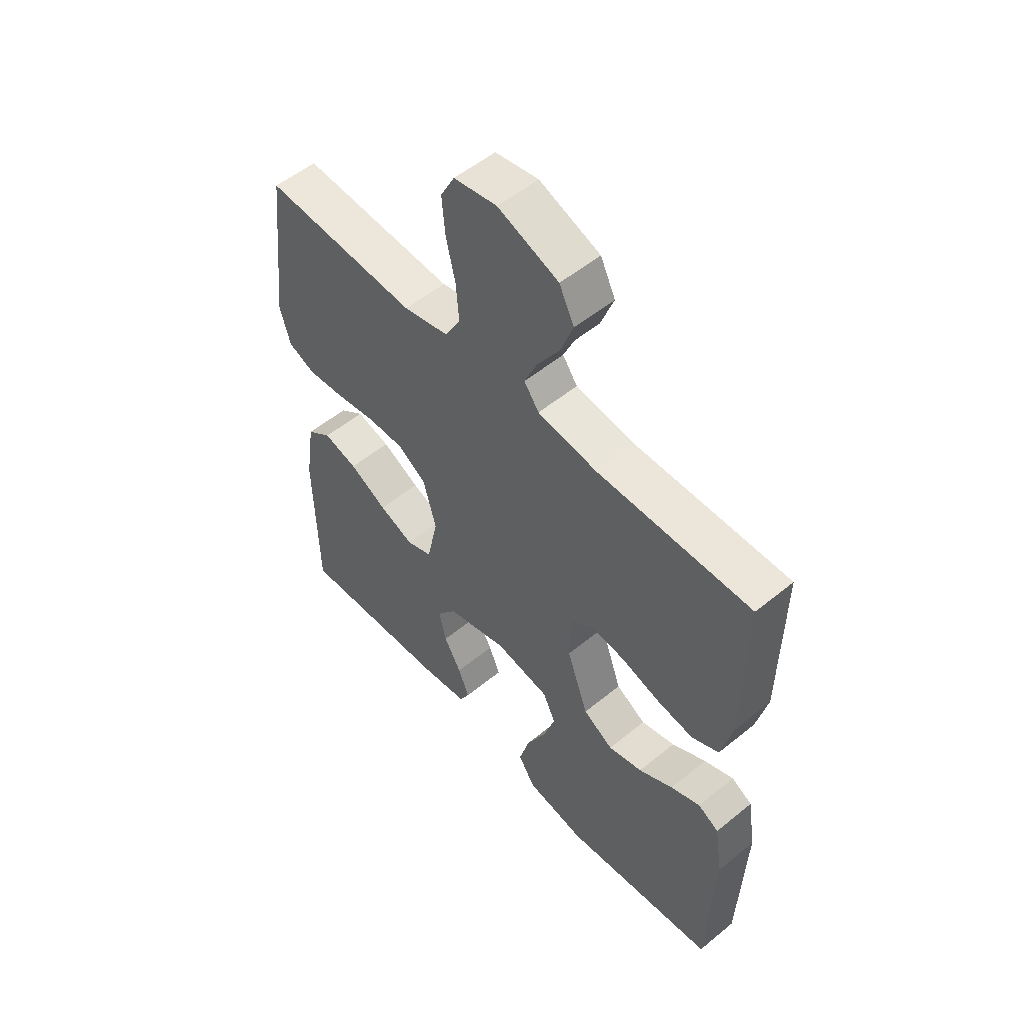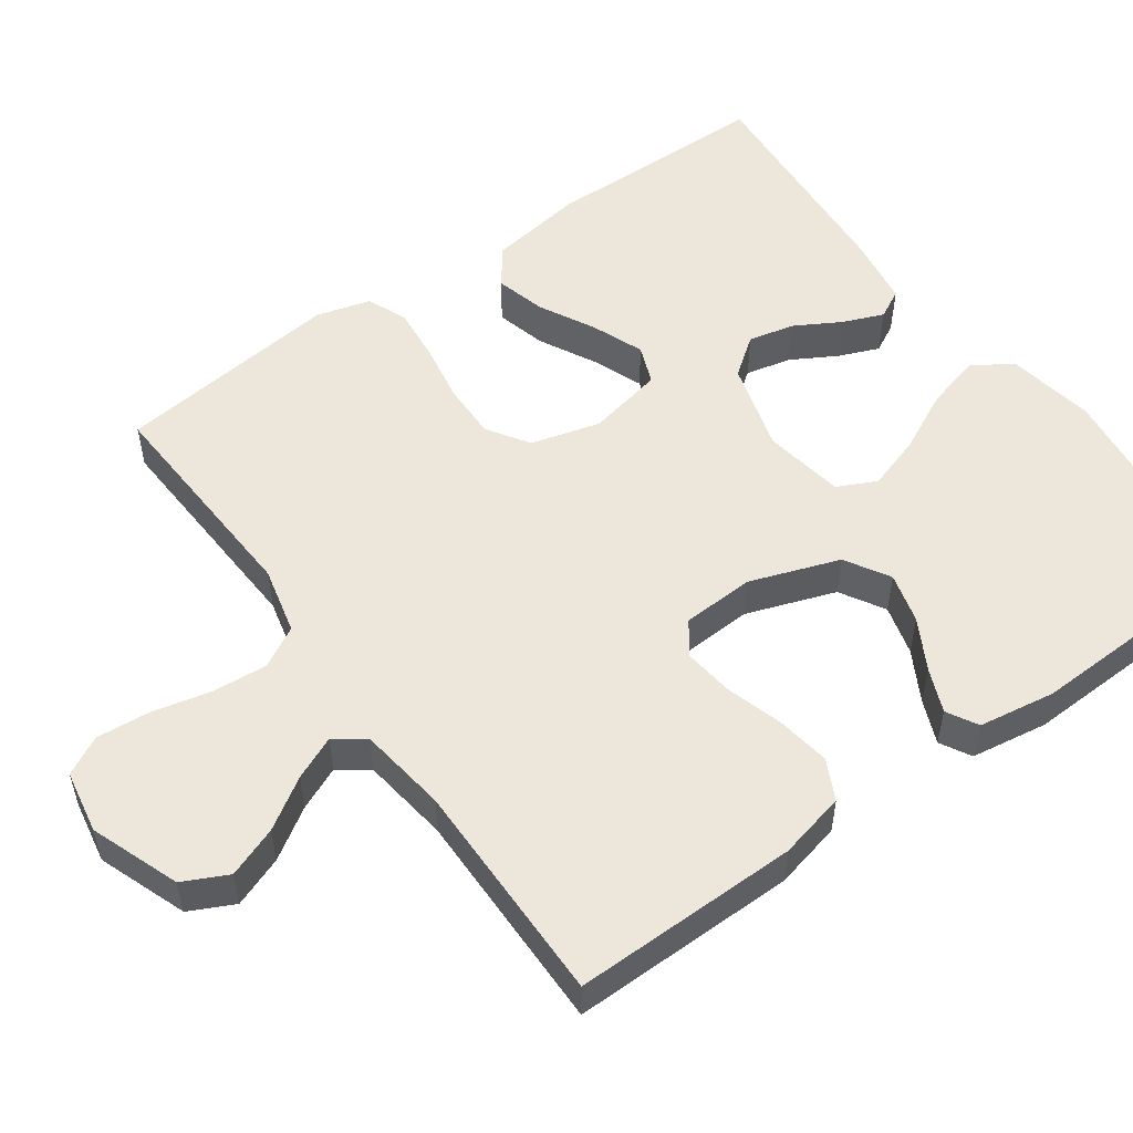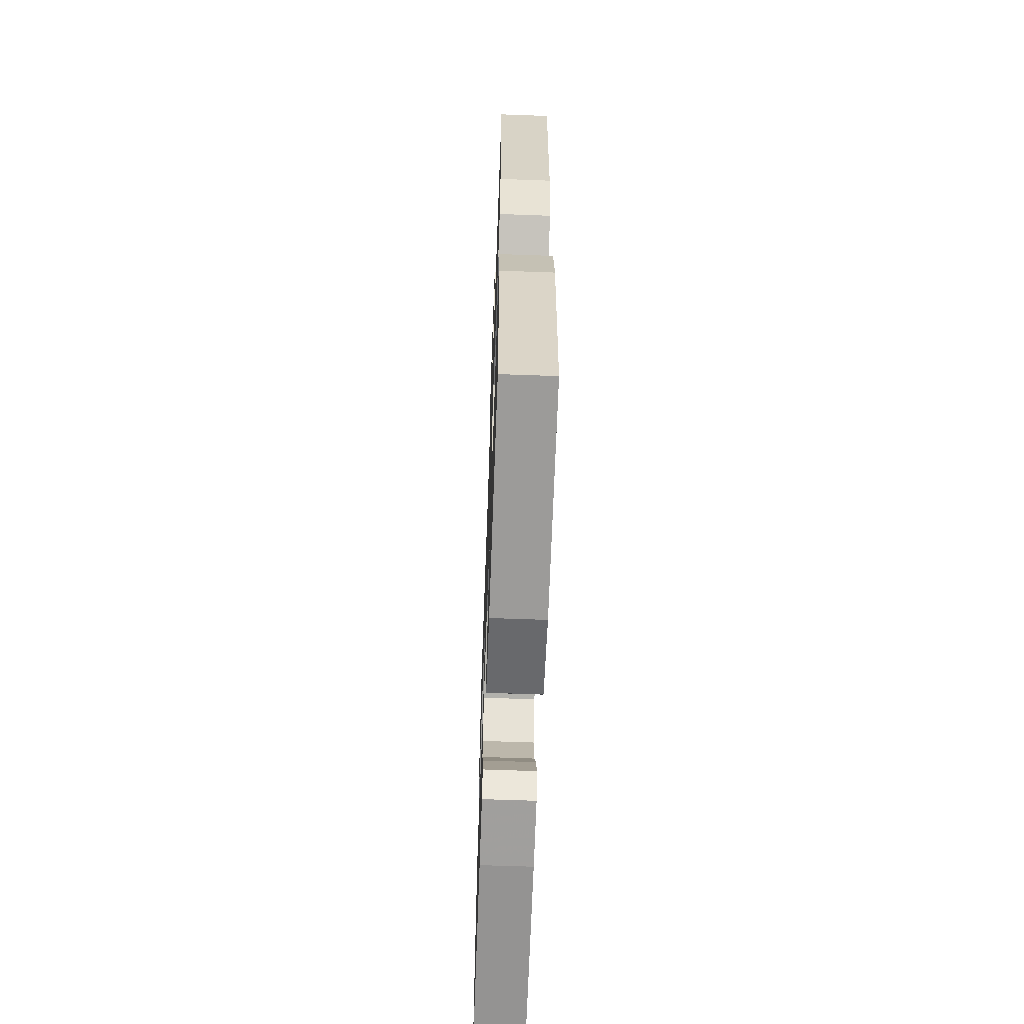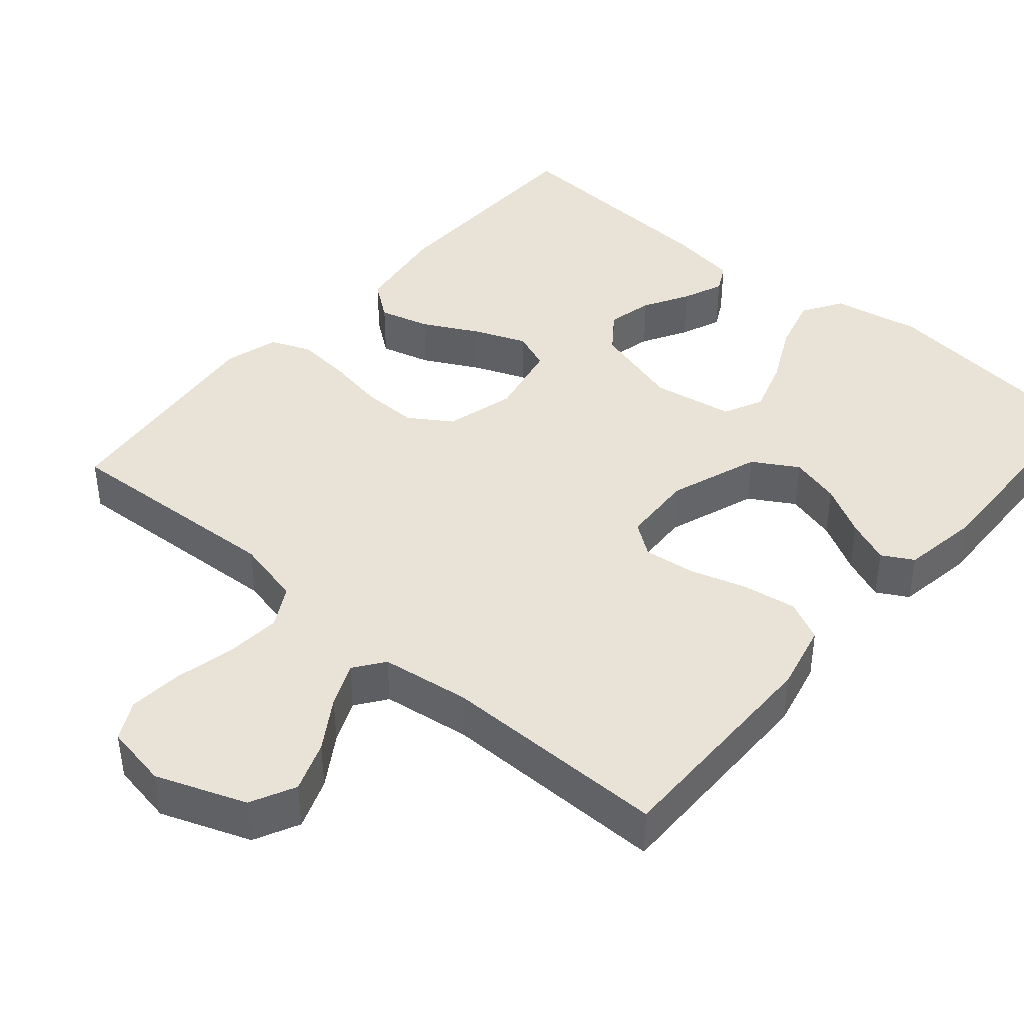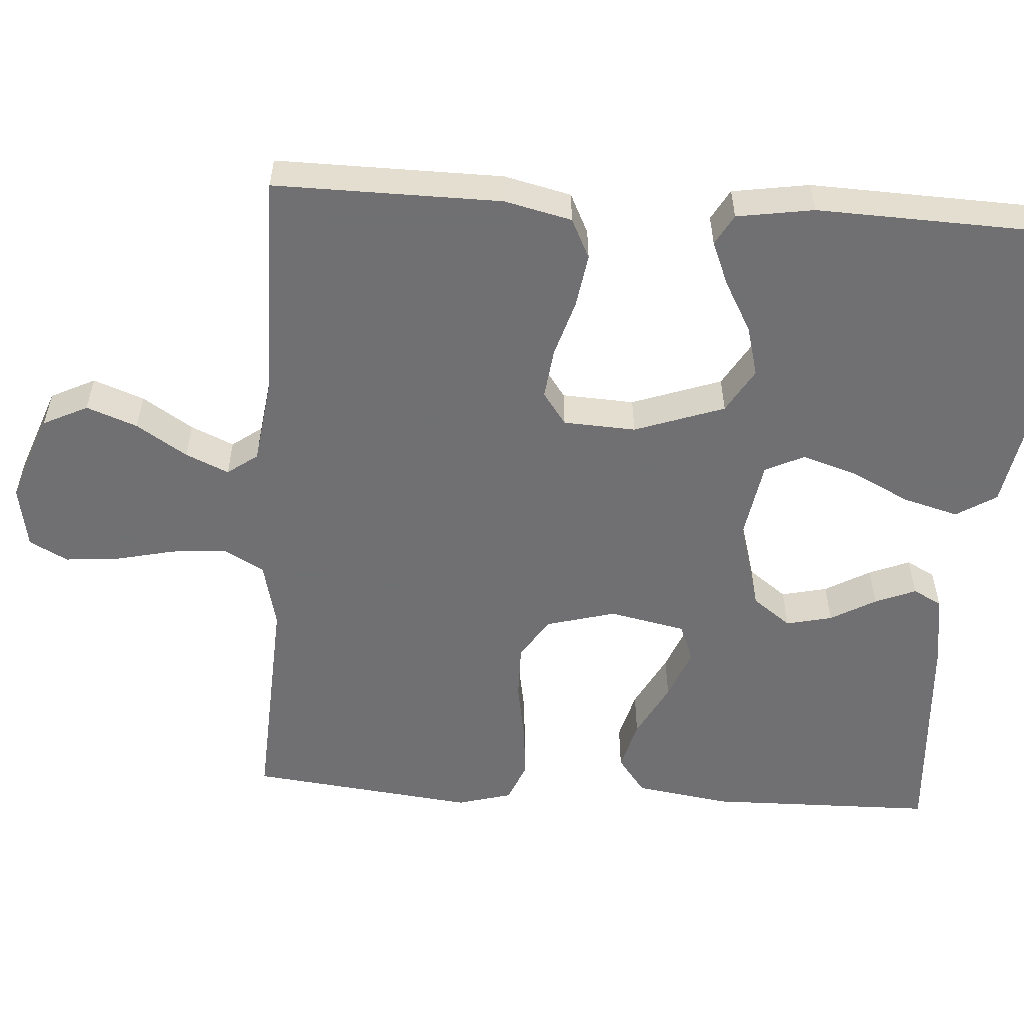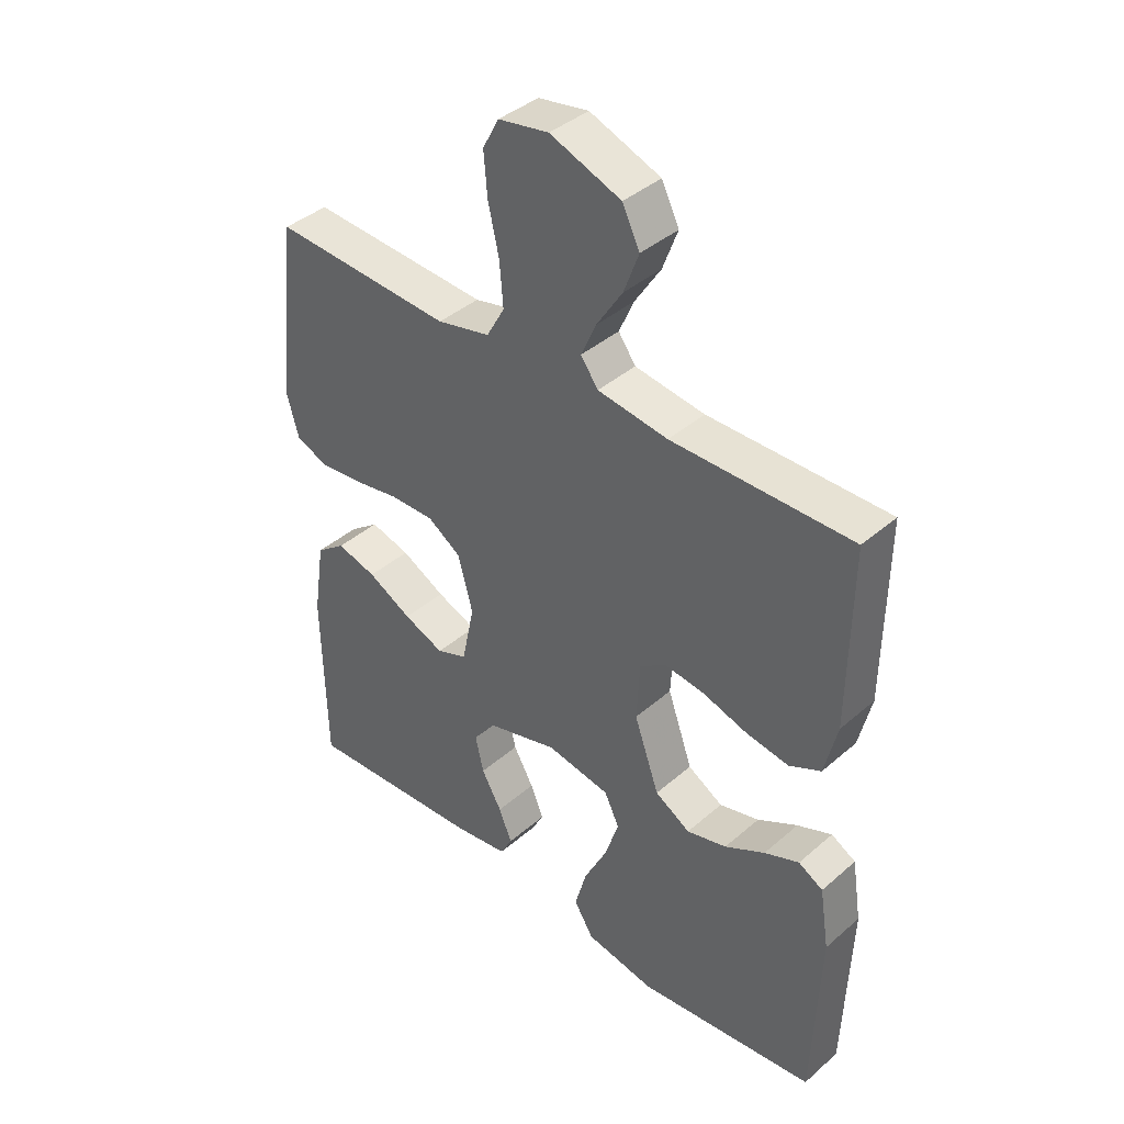
<metadata>
{"format":"obj","ext":"obj","renderer":"f3d","projection":"perspective","resolution":1024,"background":"white","views":[{"elev":53.9,"azim":48.9,"up":"+Z"},{"elev":53.5,"azim":54.5,"up":"+Y"},{"elev":-62.9,"azim":87.9,"up":"+Z"},{"elev":41.6,"azim":40.7,"up":"+Y"},{"elev":-55.0,"azim":86.2,"up":"+Y"},{"elev":40.2,"azim":43.3,"up":"+Z"}]}
</metadata>
<code>
v -0.5 0.07 0.5
v -0.2 0.07 0.484
v -0.111 0.07 0.505
v -0.081 0.07 0.559
v -0.087 0.07 0.632
v -0.105 0.07 0.711
v -0.111 0.07 0.782
v -0.084 0.07 0.833
v 0 0.07 0.848
v 0.118 0.07 0.804
v 0.147 0.07 0.745
v 0.122 0.07 0.678
v 0.079 0.07 0.611
v 0.054 0.07 0.554
v 0.083 0.07 0.514
v 0.2 0.07 0.498
v 0.5 0.07 0.5
v 0.497 0.07 0.2
v 0.476 0.07 0.111
v 0.423 0.07 0.085
v 0.352 0.07 0.096
v 0.276 0.07 0.119
v 0.209 0.07 0.127
v 0.166 0.07 0.096
v 0.161 0.07 0
v 0.203 0.07 -0.119
v 0.262 0.07 -0.154
v 0.329 0.07 -0.136
v 0.396 0.07 -0.099
v 0.454 0.07 -0.075
v 0.495 0.07 -0.098
v 0.511 0.07 -0.2
v 0.5 0.07 -0.5
v 0.2 0.07 -0.536
v 0.083 0.07 -0.515
v 0.05 0.07 -0.462
v 0.07 0.07 -0.389
v 0.109 0.07 -0.31
v 0.132 0.07 -0.238
v 0.107 0.07 -0.186
v 0 0.07 -0.168
v -0.119 0.07 -0.202
v -0.157 0.07 -0.253
v -0.143 0.07 -0.314
v -0.109 0.07 -0.374
v -0.087 0.07 -0.428
v -0.107 0.07 -0.466
v -0.2 0.07 -0.48
v -0.5 0.07 -0.5
v -0.505 0.07 -0.2
v -0.486 0.07 -0.074
v -0.437 0.07 -0.037
v -0.37 0.07 -0.055
v -0.296 0.07 -0.094
v -0.228 0.07 -0.121
v -0.177 0.07 -0.101
v -0.156 0.07 0
v -0.181 0.07 0.092
v -0.236 0.07 0.128
v -0.31 0.07 0.127
v -0.389 0.07 0.113
v -0.461 0.07 0.106
v -0.514 0.07 0.128
v -0.534 0.07 0.2
v -0.5 0 0.5
v -0.2 0 0.484
v -0.111 0 0.505
v -0.081 0 0.559
v -0.087 0 0.632
v -0.105 0 0.711
v -0.111 0 0.782
v -0.084 0 0.833
v 0 0 0.848
v 0.118 0 0.804
v 0.147 0 0.745
v 0.122 0 0.678
v 0.079 0 0.611
v 0.054 0 0.554
v 0.083 0 0.514
v 0.2 0 0.498
v 0.5 0 0.5
v 0.497 0 0.2
v 0.476 0 0.111
v 0.423 0 0.085
v 0.352 0 0.096
v 0.276 0 0.119
v 0.209 0 0.127
v 0.166 0 0.096
v 0.161 0 0
v 0.203 0 -0.119
v 0.262 0 -0.154
v 0.329 0 -0.136
v 0.396 0 -0.099
v 0.454 0 -0.075
v 0.495 0 -0.098
v 0.511 0 -0.2
v 0.5 0 -0.5
v 0.2 0 -0.536
v 0.083 0 -0.515
v 0.05 0 -0.462
v 0.07 0 -0.389
v 0.109 0 -0.31
v 0.132 0 -0.238
v 0.107 0 -0.186
v 0 0 -0.168
v -0.119 0 -0.202
v -0.157 0 -0.253
v -0.143 0 -0.314
v -0.109 0 -0.374
v -0.087 0 -0.428
v -0.107 0 -0.466
v -0.2 0 -0.48
v -0.5 0 -0.5
v -0.505 0 -0.2
v -0.486 0 -0.074
v -0.437 0 -0.037
v -0.37 0 -0.055
v -0.296 0 -0.094
v -0.228 0 -0.121
v -0.177 0 -0.101
v -0.156 0 0
v -0.181 0 0.092
v -0.236 0 0.128
v -0.31 0 0.127
v -0.389 0 0.113
v -0.461 0 0.106
v -0.514 0 0.128
v -0.534 0 0.2
f 64 1 2
f 63 64 2
f 62 63 2
f 61 62 2
f 60 61 2
f 59 60 2 3
f 58 59 3 4
f 57 58 4
f 52 53 54
f 51 52 54
f 50 51 54
f 49 50 54
f 48 49 54
f 47 48 54
f 46 47 54
f 45 46 54
f 44 45 54
f 43 44 54 55
f 42 43 55 56
f 36 37 38
f 35 36 38
f 34 35 38
f 33 34 38
f 32 33 38
f 31 32 38
f 30 31 38
f 29 30 38
f 28 29 38
f 27 28 38 39
f 26 27 39 40
f 20 21 22
f 19 20 22
f 18 19 22
f 17 18 22
f 16 17 22
f 15 16 22 23
f 14 15 23 24
f 11 12 13
f 10 11 13
f 9 10 13
f 8 9 13
f 7 8 13
f 6 7 13
f 5 6 13
f 4 5 13 14
f 14 24 25
f 4 14 25
f 57 4 25
f 56 57 25
f 42 56 25
f 41 42 25
f 25 26 40 41
f 66 65 128
f 66 128 127
f 66 127 126
f 66 126 125
f 66 125 124
f 67 66 124 123
f 68 67 123 122
f 68 122 121
f 118 117 116
f 118 116 115
f 118 115 114
f 118 114 113
f 118 113 112
f 118 112 111
f 118 111 110
f 118 110 109
f 118 109 108
f 119 118 108 107
f 120 119 107 106
f 102 101 100
f 102 100 99
f 102 99 98
f 102 98 97
f 102 97 96
f 102 96 95
f 102 95 94
f 102 94 93
f 102 93 92
f 103 102 92 91
f 104 103 91 90
f 86 85 84
f 86 84 83
f 86 83 82
f 86 82 81
f 86 81 80
f 87 86 80 79
f 88 87 79 78
f 77 76 75
f 77 75 74
f 77 74 73
f 77 73 72
f 77 72 71
f 77 71 70
f 77 70 69
f 78 77 69 68
f 89 88 78
f 89 78 68
f 89 68 121
f 89 121 120
f 89 120 106
f 89 106 105
f 105 104 90 89
f 1 65 66 2
f 2 66 67 3
f 3 67 68 4
f 4 68 69 5
f 5 69 70 6
f 6 70 71 7
f 7 71 72 8
f 8 72 73 9
f 9 73 74 10
f 10 74 75 11
f 11 75 76 12
f 12 76 77 13
f 13 77 78 14
f 14 78 79 15
f 15 79 80 16
f 16 80 81 17
f 17 81 82 18
f 18 82 83 19
f 19 83 84 20
f 20 84 85 21
f 21 85 86 22
f 22 86 87 23
f 23 87 88 24
f 24 88 89 25
f 25 89 90 26
f 26 90 91 27
f 27 91 92 28
f 28 92 93 29
f 29 93 94 30
f 30 94 95 31
f 31 95 96 32
f 32 96 97 33
f 33 97 98 34
f 34 98 99 35
f 35 99 100 36
f 36 100 101 37
f 37 101 102 38
f 38 102 103 39
f 39 103 104 40
f 40 104 105 41
f 41 105 106 42
f 42 106 107 43
f 43 107 108 44
f 44 108 109 45
f 45 109 110 46
f 46 110 111 47
f 47 111 112 48
f 48 112 113 49
f 49 113 114 50
f 50 114 115 51
f 51 115 116 52
f 52 116 117 53
f 53 117 118 54
f 54 118 119 55
f 55 119 120 56
f 56 120 121 57
f 57 121 122 58
f 58 122 123 59
f 59 123 124 60
f 60 124 125 61
f 61 125 126 62
f 62 126 127 63
f 63 127 128 64
f 64 128 65 1

</code>
